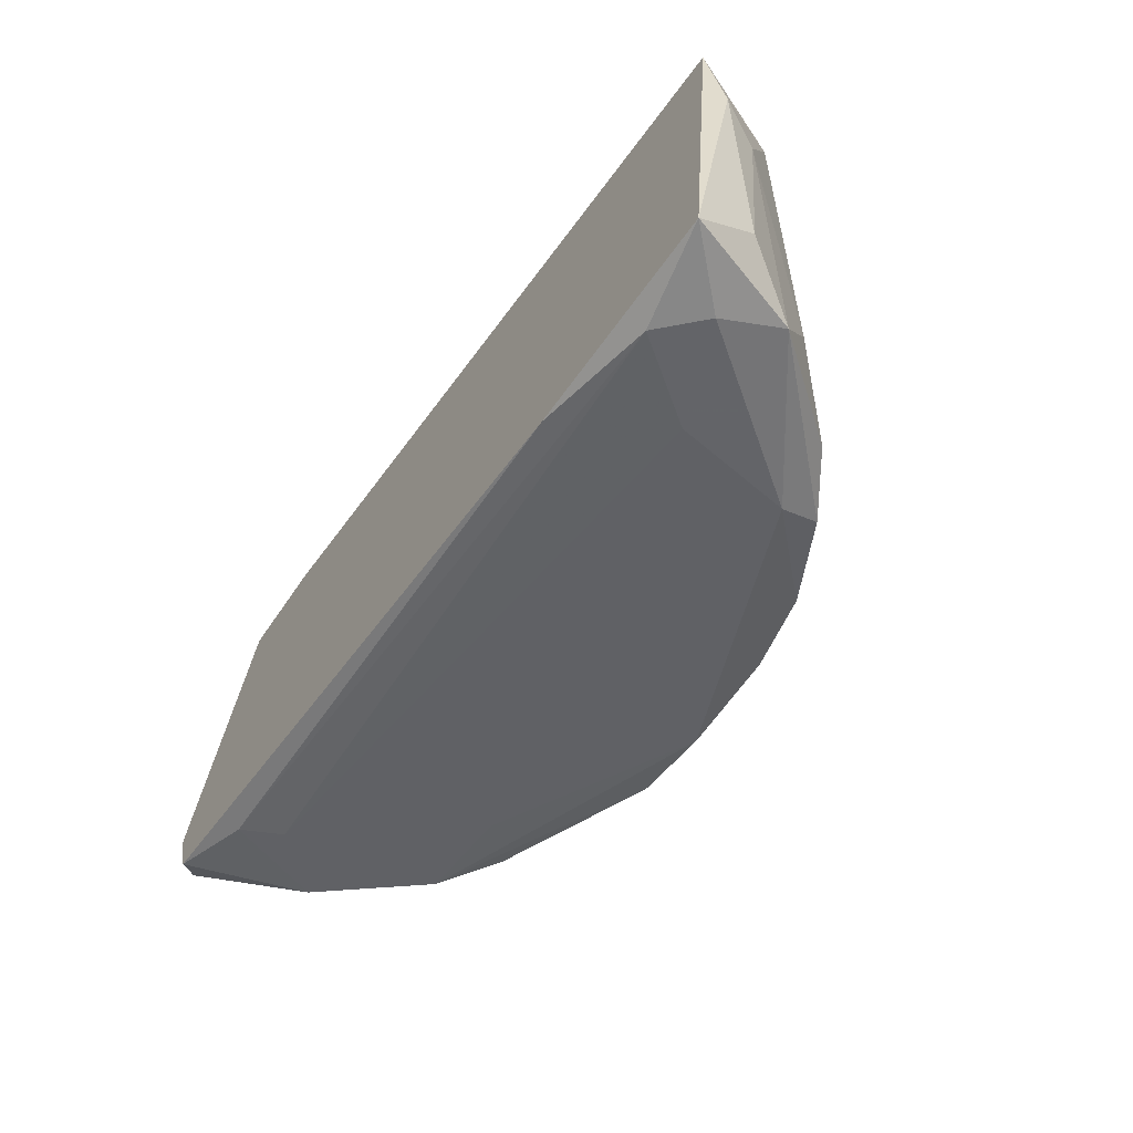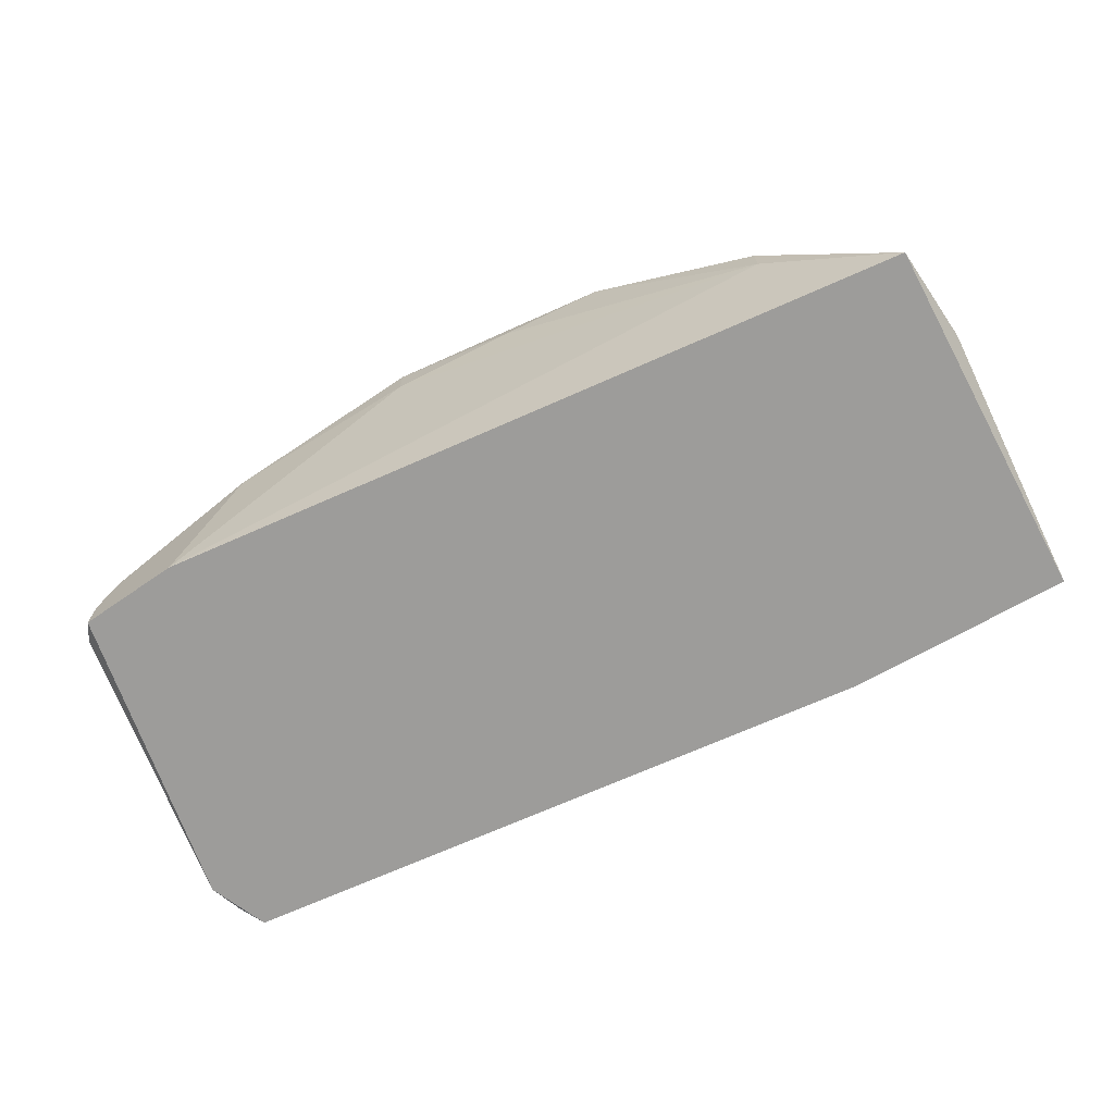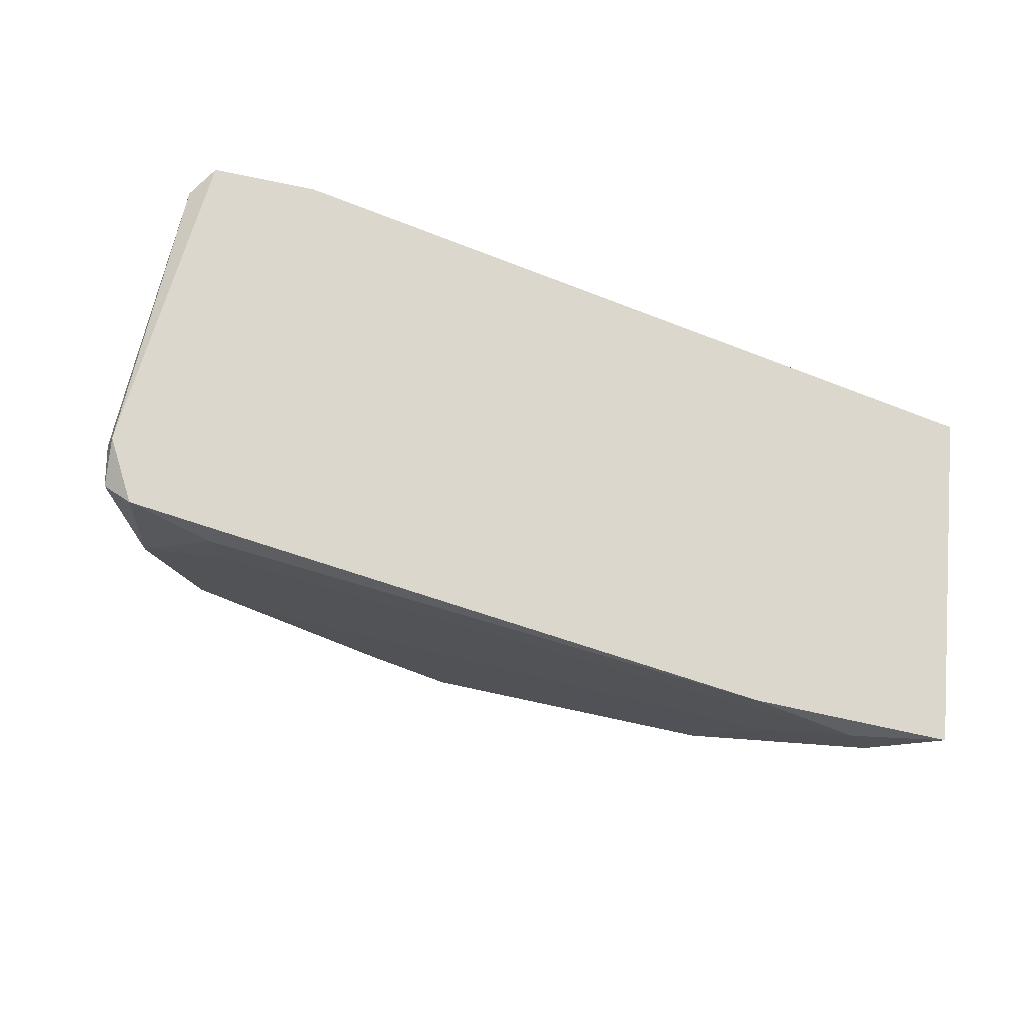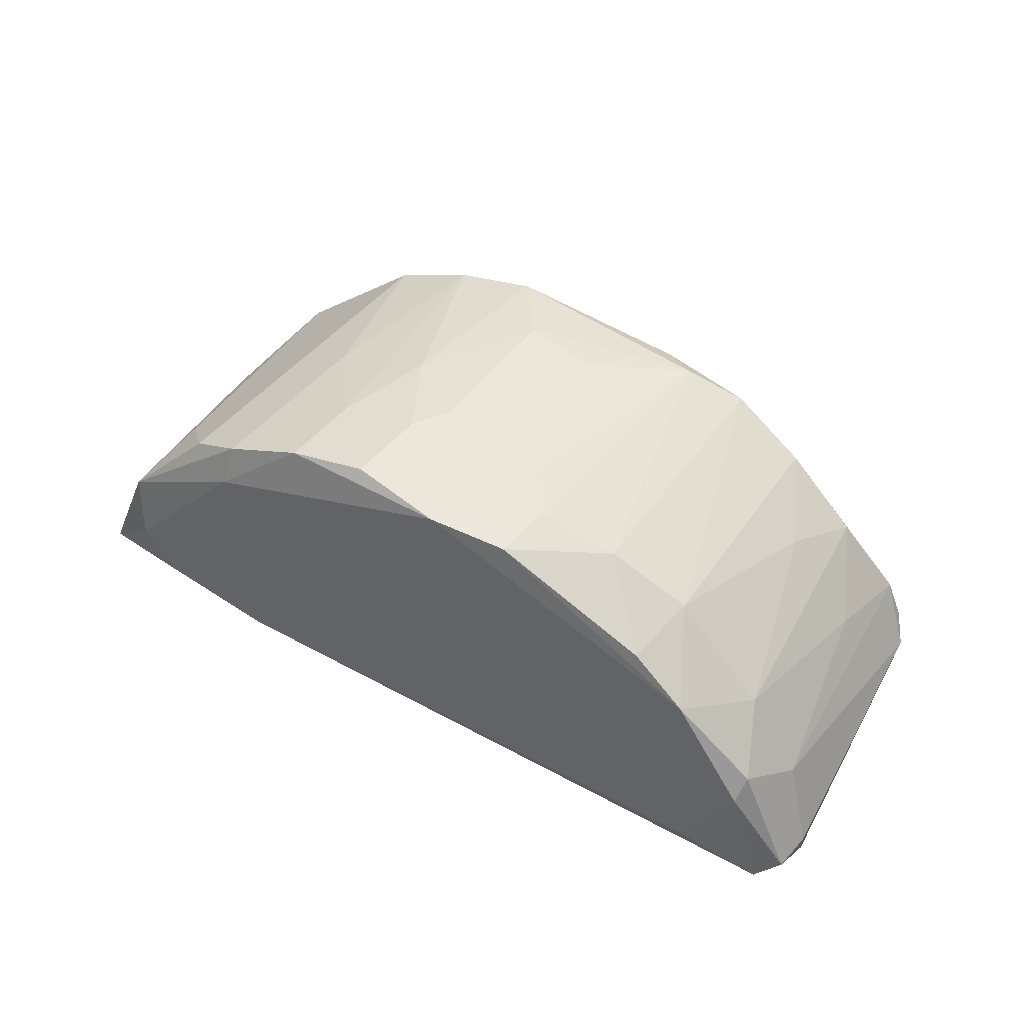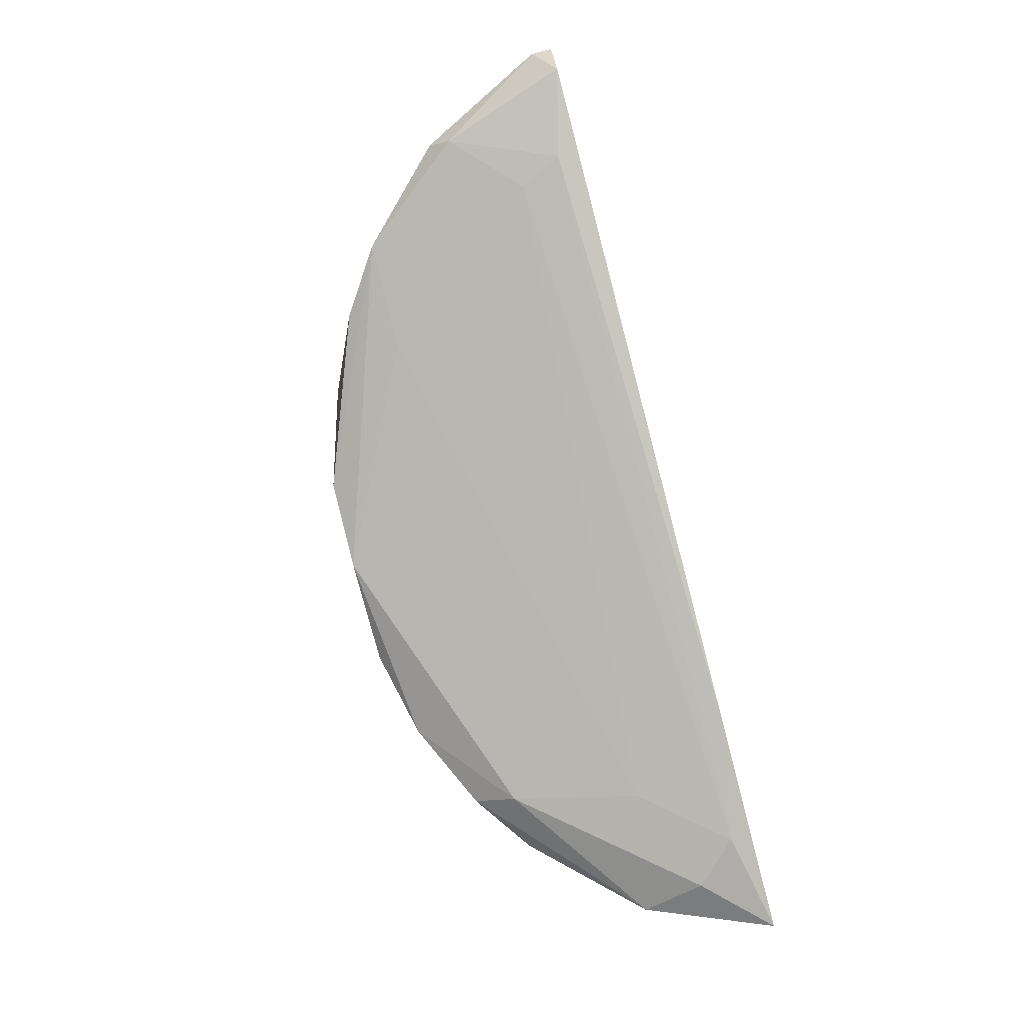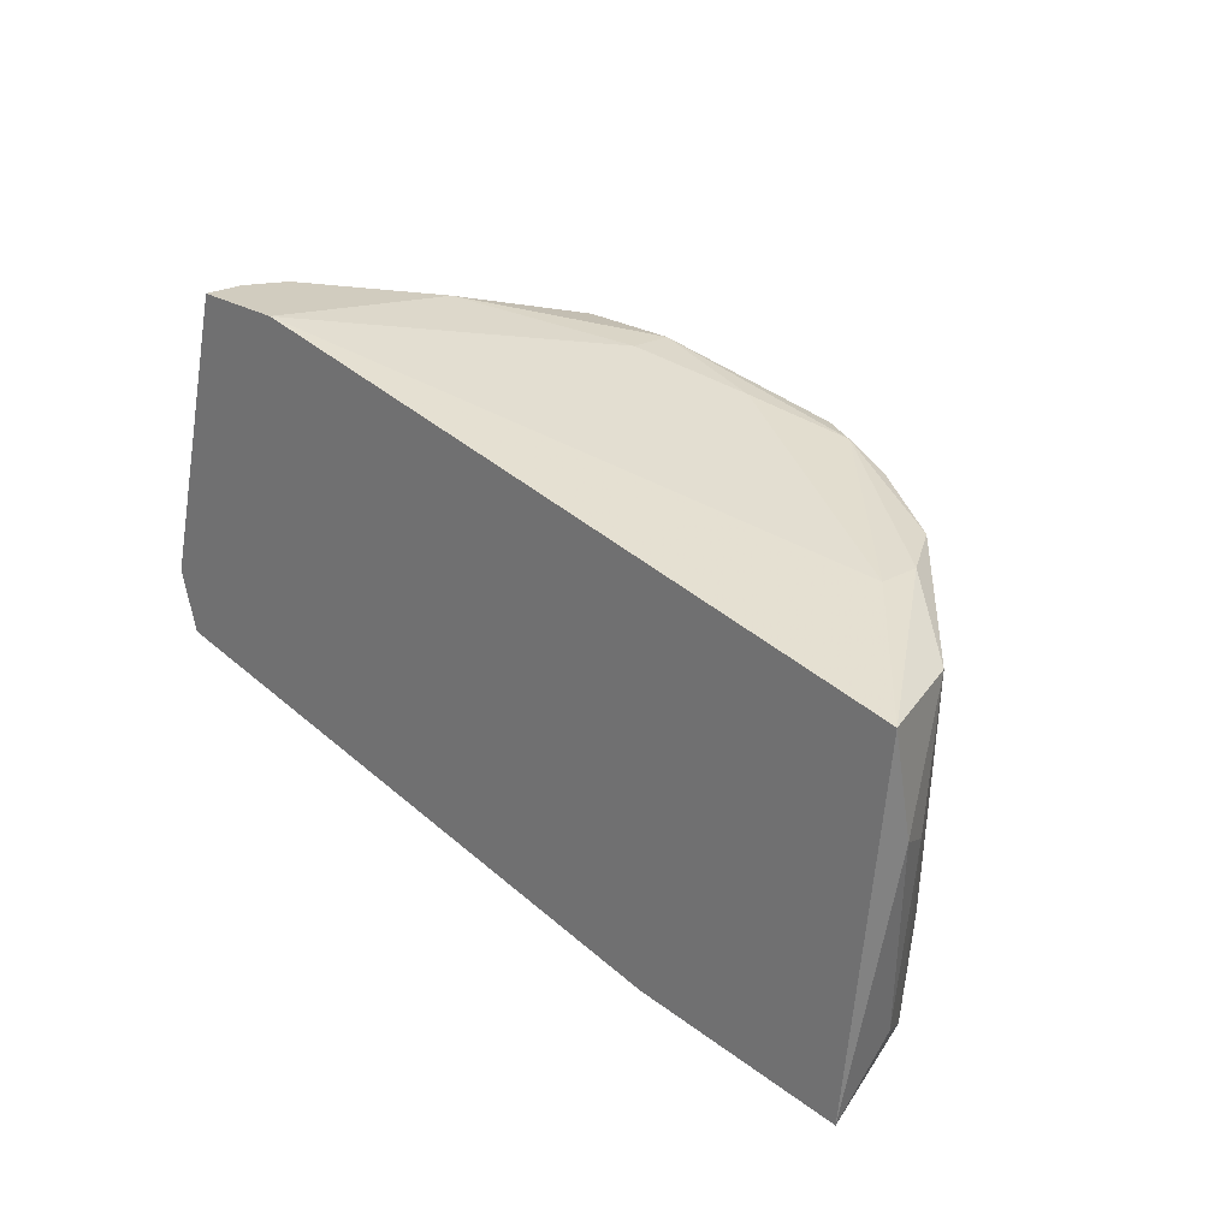
<metadata>
{"format":"obj","ext":"obj","renderer":"f3d","projection":"perspective","resolution":1024,"background":"white","views":[{"elev":-62.4,"azim":-124.1,"up":"+Y"},{"elev":-70.2,"azim":-145.4,"up":"+Z"},{"elev":-20.9,"azim":158.0,"up":"+Y"},{"elev":53.8,"azim":40.7,"up":"+Z"},{"elev":-77.3,"azim":104.6,"up":"+Y"},{"elev":23.8,"azim":-133.2,"up":"+Y"}]}
</metadata>
<code>
v -0.01176 -0.01277 0.02997
v -0.01176 -0.0236 0.0278
v -0.01176 -0.02252 0.02997
v 0.0164 -0.00411 0.02672
v 0.0164 0.001308 0.01589
v 0.002317 -0.02035 0.03322
v 0.0034 0.000224 0.0278
v 0.0034 0.000224 0.02997
v 0.01748 0.000224 0.02455
v -0.01826 -0.02577 0.01914
v -0.01826 -0.02035 0.02455
v -0.003092 -0.00086 0.02888
v -0.003092 -0.005191 0.03213
v -0.003092 -0.01602 0.03322
v -0.003092 -0.02035 0.03322
v -0.01717 -0.00411 0.02455
v -0.01717 -0.00411 0.02239
v -0.01609 -0.02577 0.01697
v 0.02615 -0.0171 0.01697
v 0.02615 -0.01493 0.01589
v 0.02615 -0.01493 0.01697
v -0.002009 -0.01385 0.03322
v 0.01315 -0.01927 0.0278
v 0.01315 0.000224 0.0278
v 0.01315 0.001308 0.02455
v -0.02259 -0.01277 0.01914
v -0.0215 -0.02577 0.01589
v -0.0215 -0.006275 0.02131
v -0.0215 -0.02252 0.01914
v -0.007423 -0.0171 0.03213
v -0.007423 -0.02143 0.03213
v -0.00634 -0.01169 0.03213
v -0.00634 -0.001941 0.03105
v -0.01934 -0.02469 0.02239
v 0.0229 -0.0171 0.02347
v 0.0229 0.000224 0.01697
v 0.0229 -0.01819 0.02239
v 0.008813 0.000224 0.02997
v 0.02398 -0.01385 0.02131
v 0.02506 -0.01819 0.01589
v -0.01067 -0.003025 0.02997
v 0.01098 -0.01493 0.03213
v -0.009588 -0.02469 0.01589
v -0.008505 -0.001941 0.02997
v -0.02367 -0.01169 0.01697
v -0.02367 -0.006275 0.01589
v 0.01856 -0.01819 0.0278
v 0.004482 -0.01385 0.03322
v 0.005565 -0.00086 0.03105
v 0.01964 -0.01927 0.01914
v 0.006648 -0.01927 0.03322
v 0.006648 -0.01602 0.03322
v 0.02073 -0.01927 0.01697
v 0.02073 -0.00411 0.02239
v 0.02073 -0.01385 0.02564
v 0.02073 0.001308 0.02022
v -0.01501 -0.00411 0.0278
v -0.01501 -0.02252 0.0278
v 0.02181 0.001308 0.01806
v 0.02181 0.001308 0.01589
v 0.01532 -0.01819 0.02997
v 0.01532 -0.01385 0.02997
v -0.01284 -0.02469 0.02131
v 0.001239 -0.005191 0.03213
f 39 56 54
f 46 60 40
f 46 40 27
f 59 60 5
f 60 46 5
f 6 52 14
f 3 57 58
f 57 28 58
f 34 3 58
f 27 40 43
f 46 27 45
f 28 46 45
f 59 5 25
f 5 46 17
f 3 34 2
f 31 3 2
f 6 31 2
f 61 62 42
f 62 38 42
f 42 38 49
f 52 42 49
f 34 27 10
f 63 2 10
f 2 34 10
f 59 25 56
f 38 62 24
f 25 38 24
f 9 56 24
f 56 25 24
f 38 25 8
f 33 49 8
f 49 38 8
f 62 61 47
f 55 62 47
f 52 6 51
f 42 52 51
f 61 42 51
f 47 61 51
f 6 47 51
f 60 59 36
f 39 21 36
f 59 56 36
f 56 39 36
f 27 34 29
f 45 27 29
f 12 17 44
f 41 33 44
f 57 41 44
f 33 8 44
f 8 12 44
f 40 60 20
f 60 36 20
f 36 21 20
f 63 50 23
f 50 37 23
f 2 63 23
f 6 2 23
f 47 6 23
f 37 47 23
f 57 3 1
f 3 31 1
f 41 57 1
f 14 52 22
f 58 28 11
f 34 58 11
f 28 45 26
f 29 34 26
f 45 29 26
f 11 28 26
f 34 11 26
f 39 55 35
f 21 39 35
f 55 47 35
f 47 37 35
f 33 41 32
f 14 22 32
f 32 22 13
f 49 33 13
f 64 49 13
f 22 64 13
f 33 32 13
f 27 43 18
f 50 63 18
f 10 27 18
f 63 10 18
f 40 37 53
f 43 40 53
f 37 50 53
f 18 43 53
f 50 18 53
f 37 40 19
f 40 20 19
f 20 21 19
f 35 37 19
f 21 35 19
f 46 28 16
f 28 57 16
f 17 46 16
f 57 44 16
f 44 17 16
f 25 5 7
f 5 17 7
f 17 12 7
f 12 8 7
f 8 25 7
f 6 14 15
f 31 6 15
f 14 31 15
f 31 14 30
f 1 31 30
f 41 1 30
f 14 32 30
f 32 41 30
f 55 9 4
f 62 55 4
f 24 62 4
f 9 24 4
f 49 64 48
f 52 49 48
f 22 52 48
f 64 22 48
f 9 55 54
f 55 39 54
f 56 9 54

</code>
